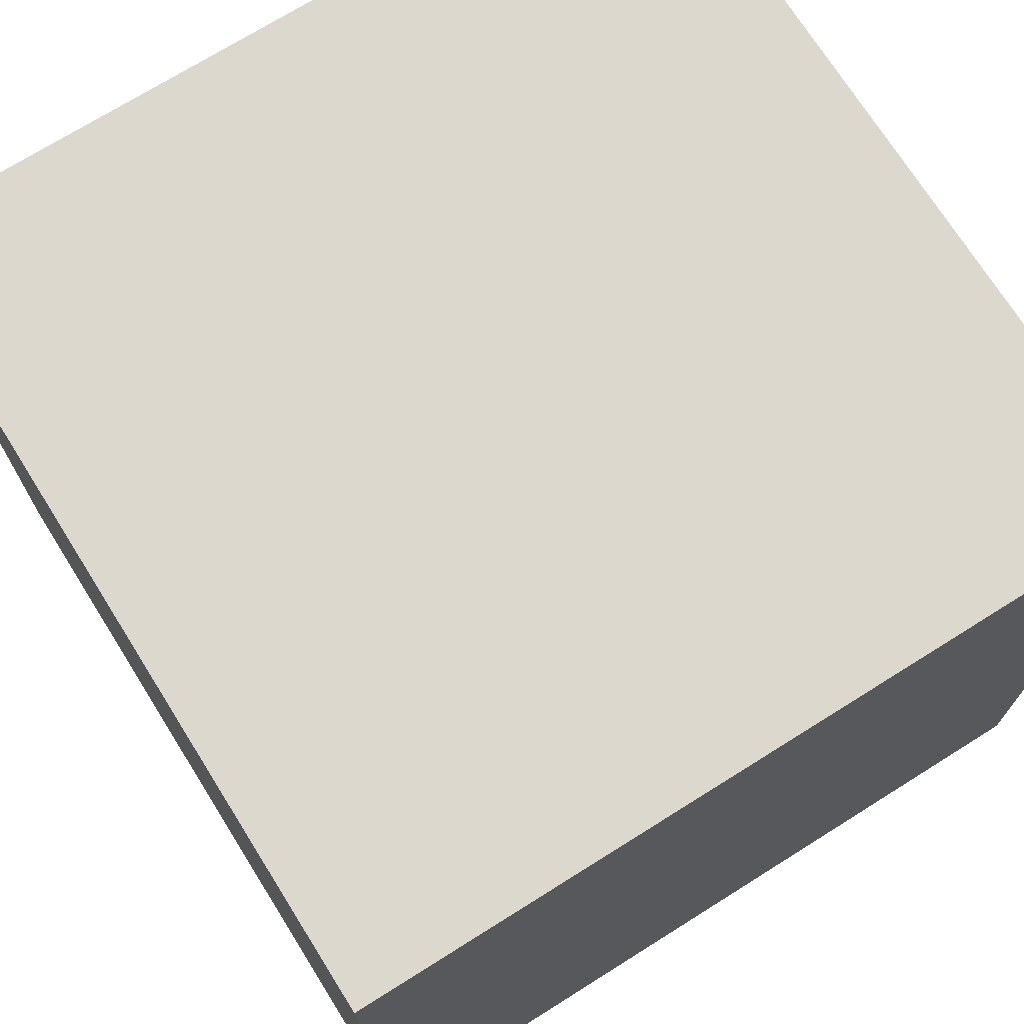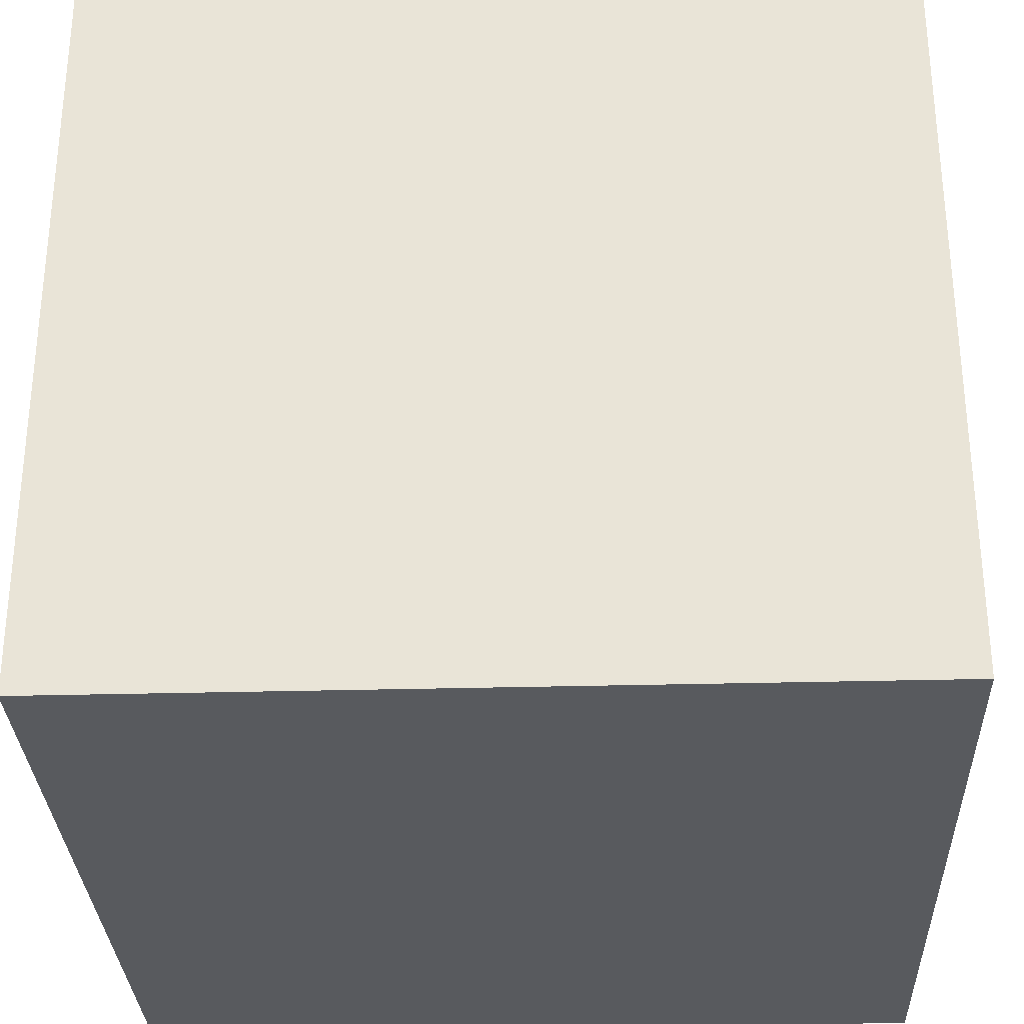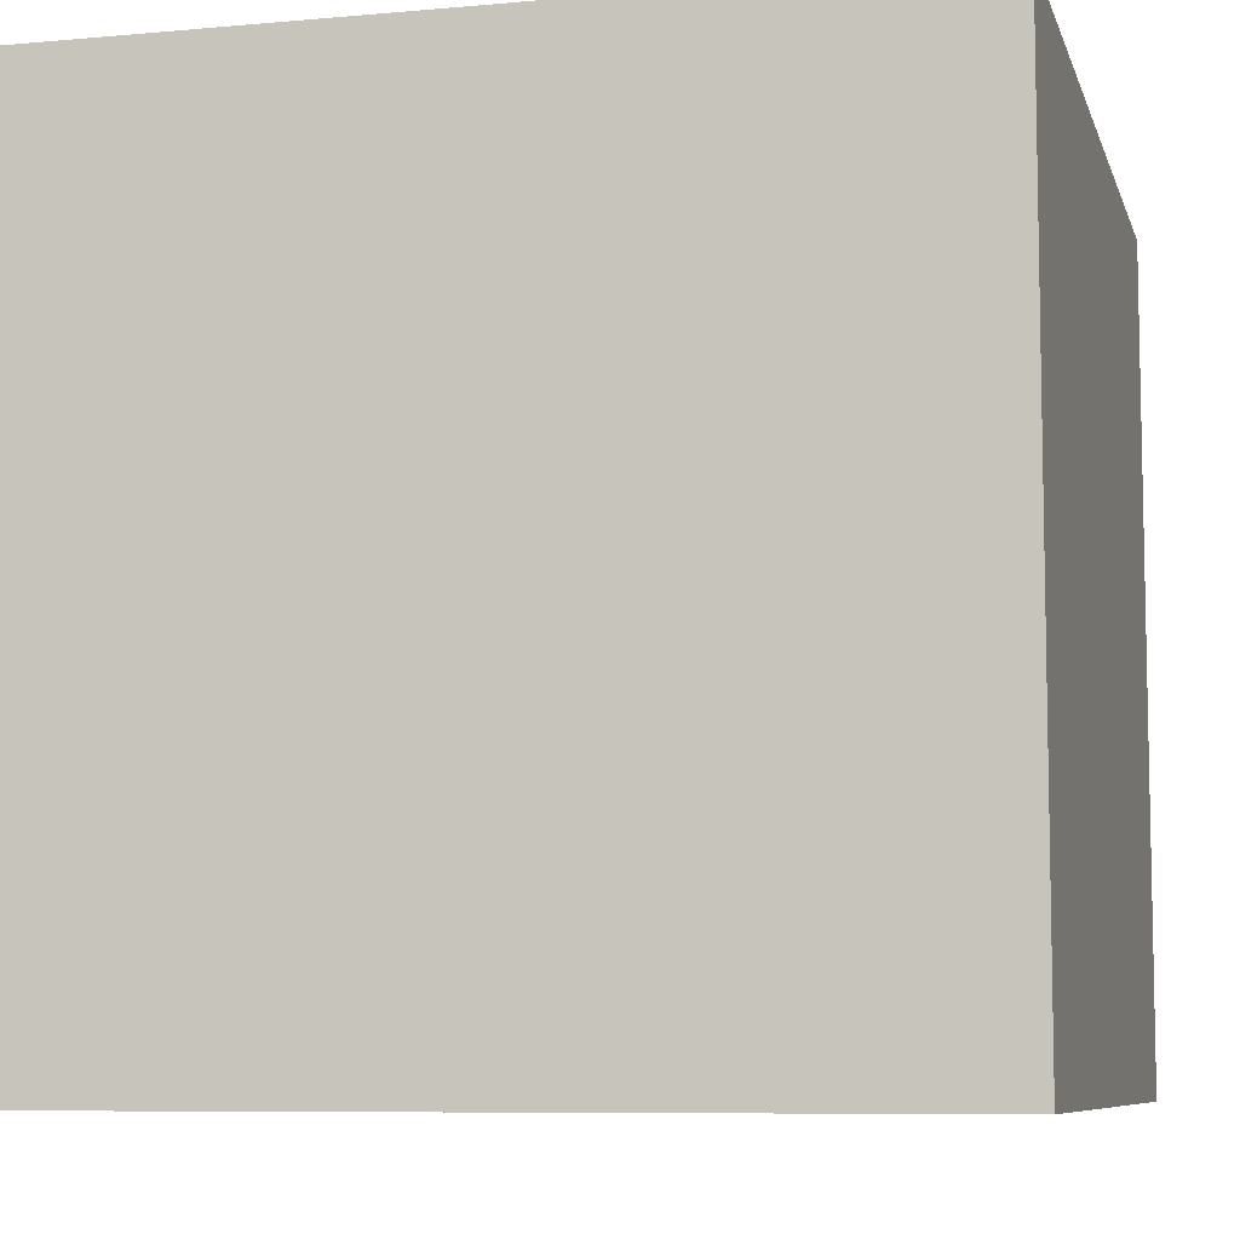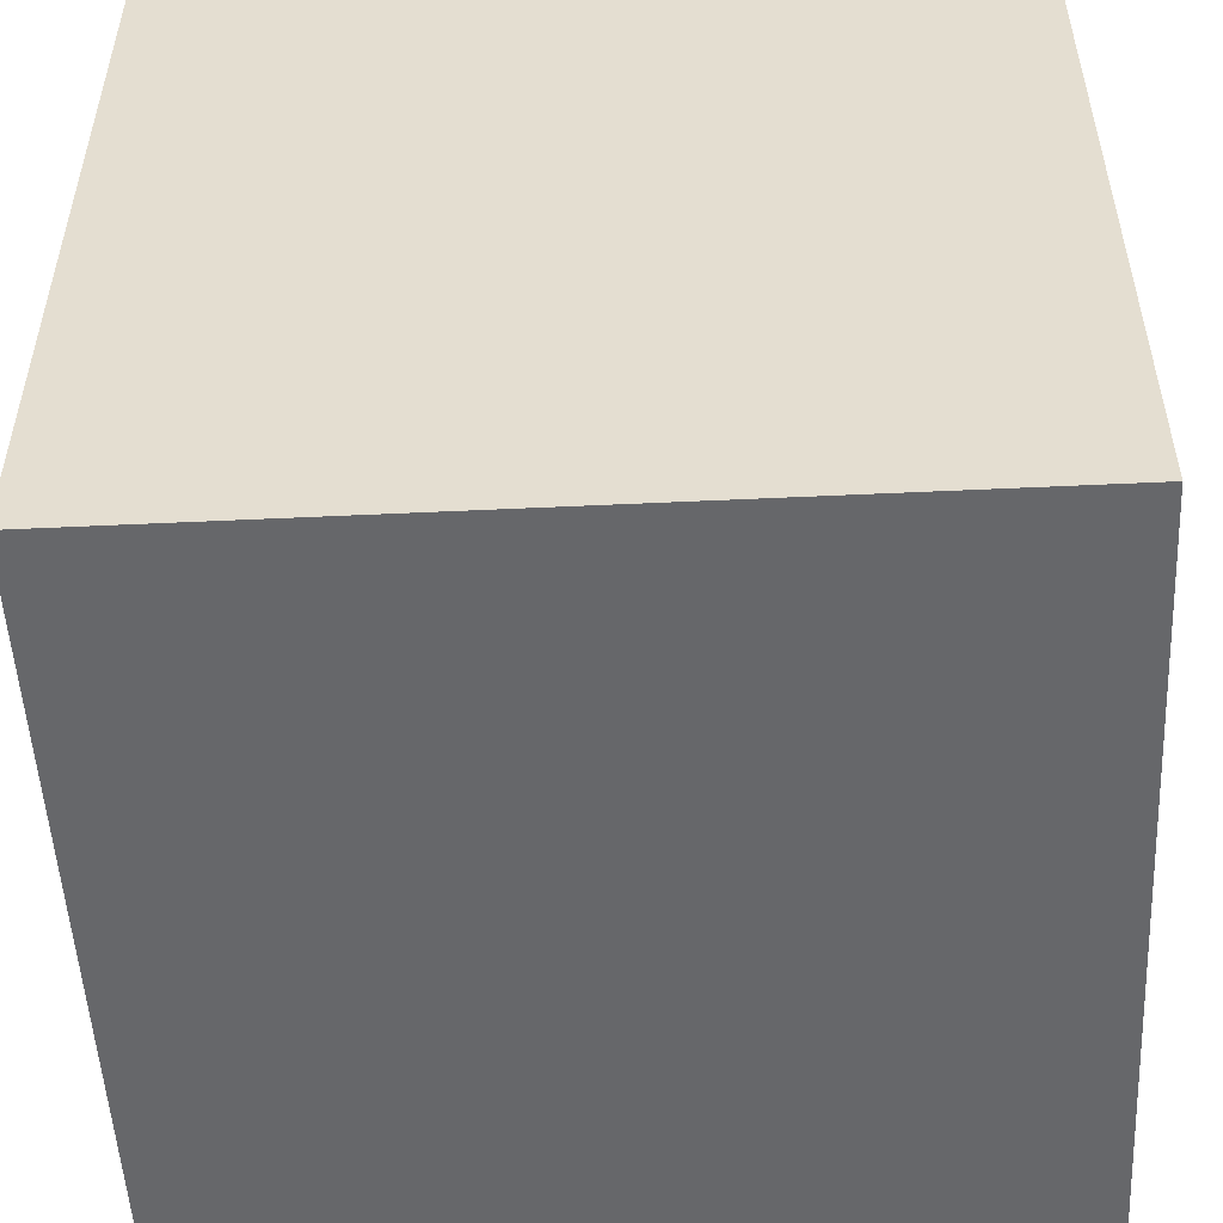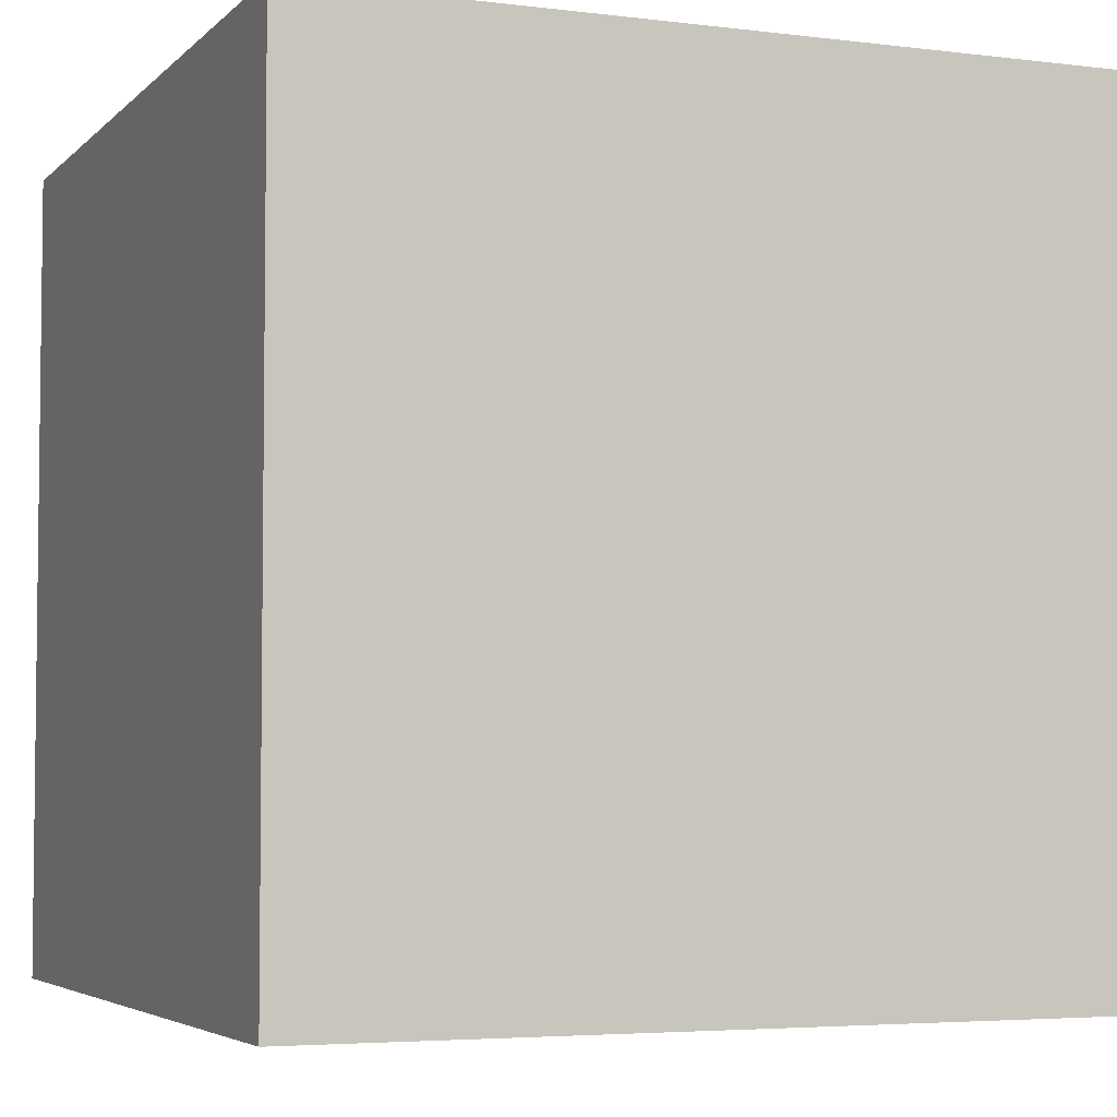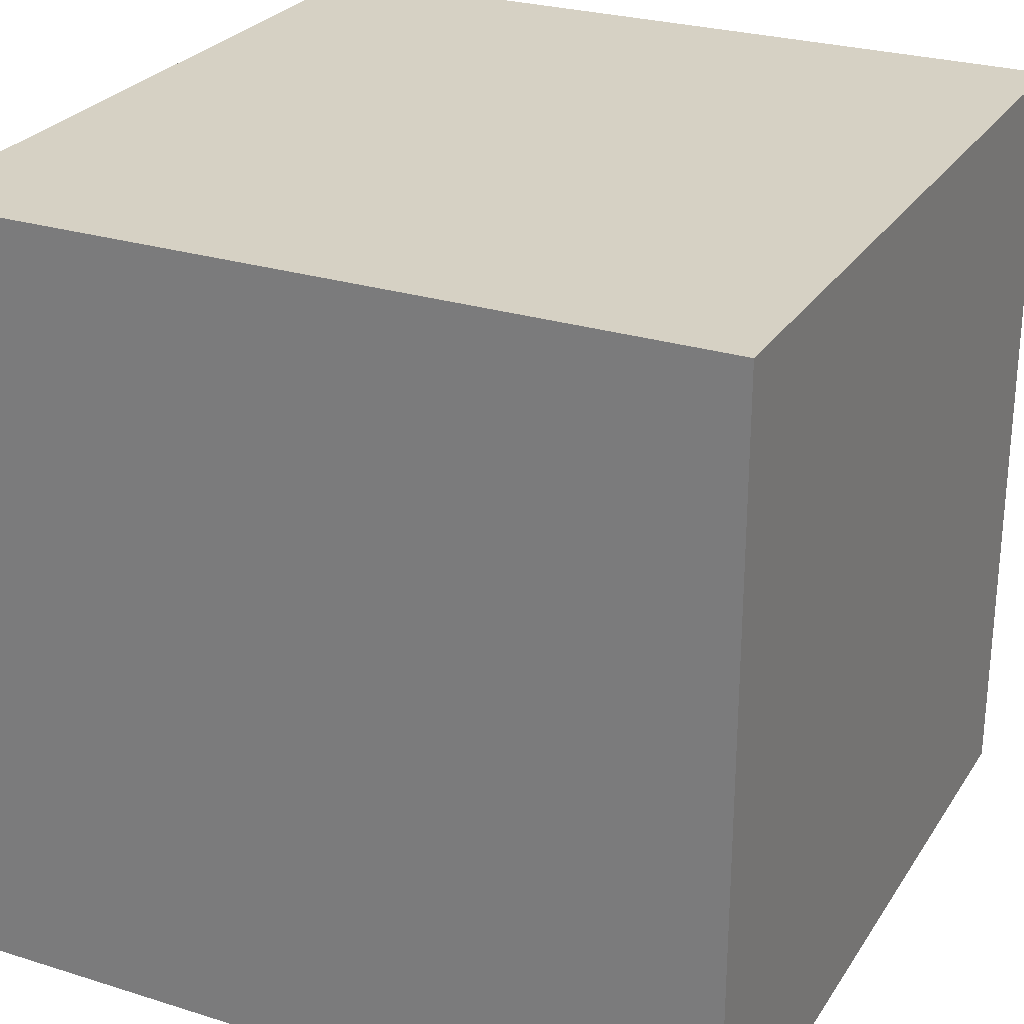
<metadata>
{"format":"obj","ext":"obj","renderer":"f3d","projection":"perspective","resolution":1024,"background":"white","views":[{"elev":72.1,"azim":57.9,"up":"+Z"},{"elev":-30.6,"azim":92.2,"up":"+Y"},{"elev":-7.9,"azim":-165.8,"up":"+Y"},{"elev":-52.2,"azim":-177.1,"up":"+Z"},{"elev":-4.4,"azim":67.9,"up":"+Z"},{"elev":26.7,"azim":116.0,"up":"+Y"}]}
</metadata>
<code>
g IL_Cube_1_1
v 2 2 -1
v 2 2 1
v 0 2 1
v 0 2 -1
v 2 0 1
v 0 0 1
v 0 2 1
v 2 2 1
v 0 0 1
v 0 0 -1
v 0 2 -1
v 0 2 1
v 0 0 -1
v 0 0 1
v 2 0 1
v 2 0 -1
v 2 0 -1
v 2 0 1
v 2 2 1
v 2 2 -1
v 0 0 -1
v 2 0 -1
v 2 2 -1
v 0 2 -1
g IL_Cube_1_1_0
f 3 2 1
f 4 3 1
f 7 6 5
f 8 7 5
f 11 10 9
f 12 11 9
f 15 14 13
f 16 15 13
f 19 18 17
f 20 19 17
f 23 22 21
f 24 23 21

</code>
